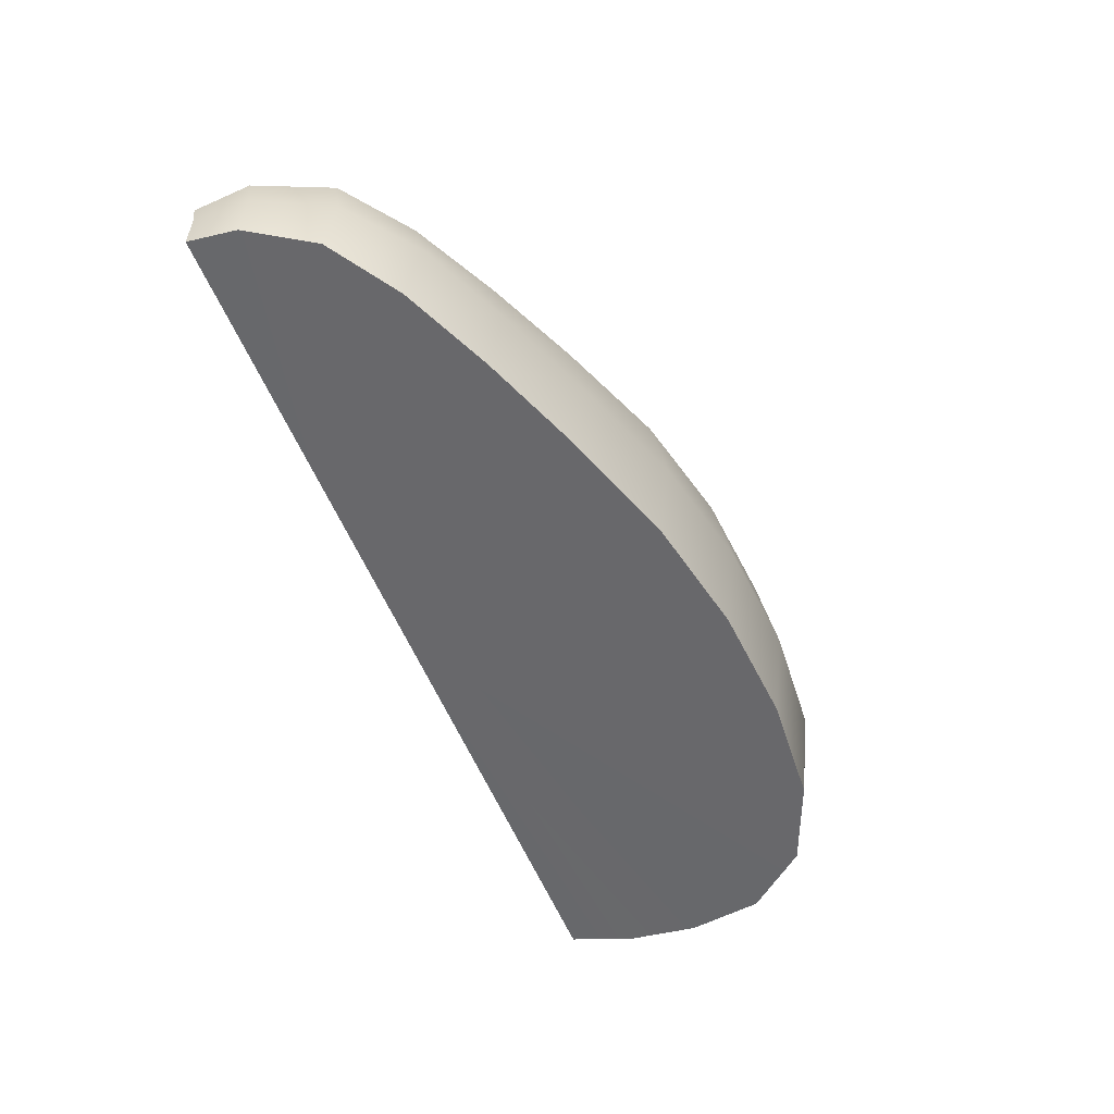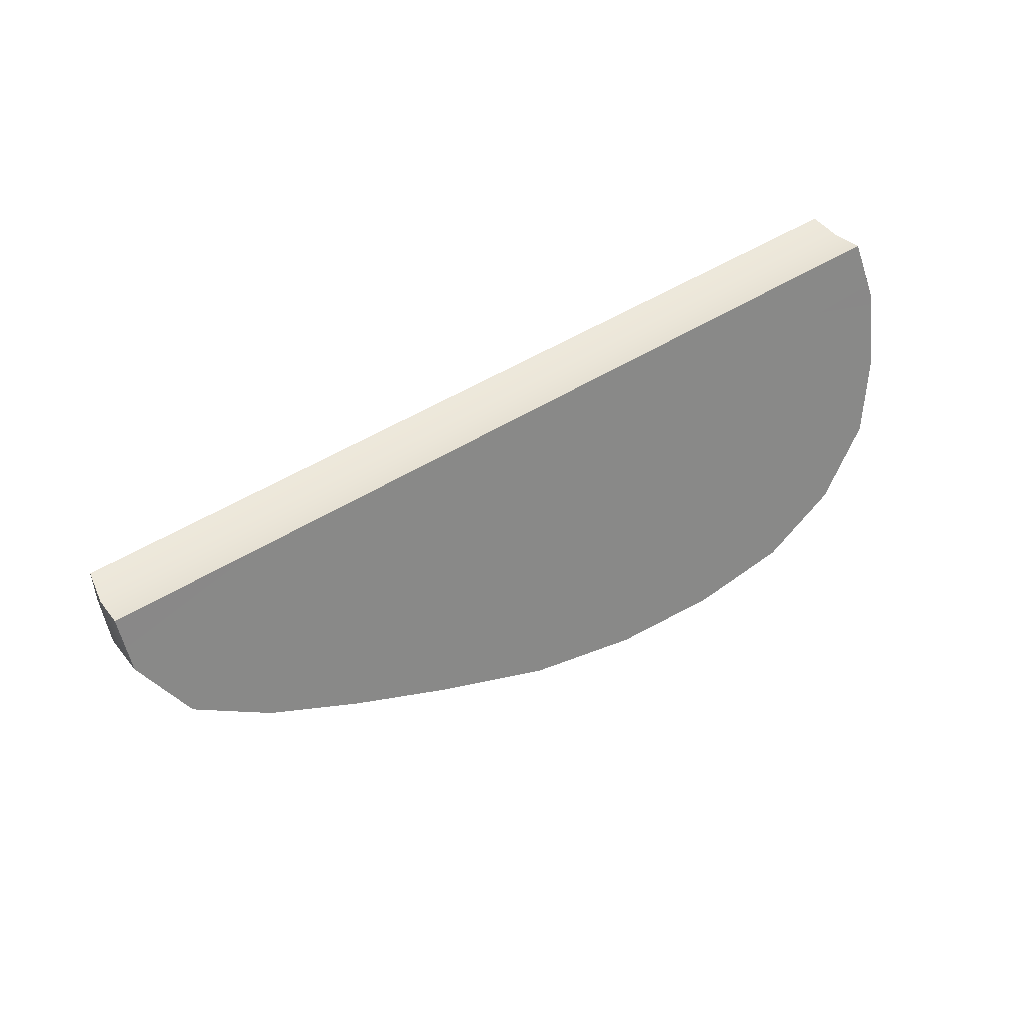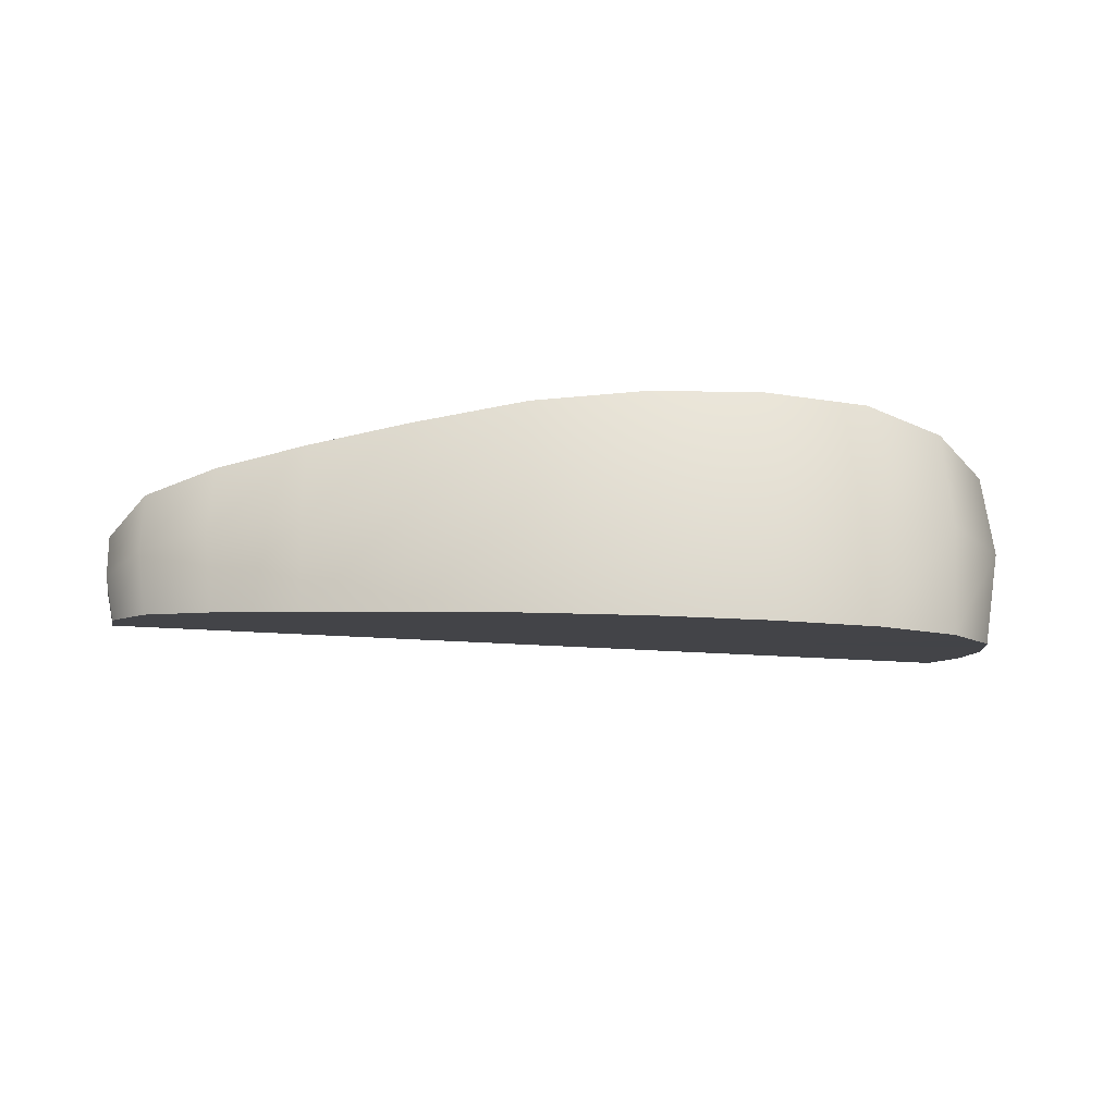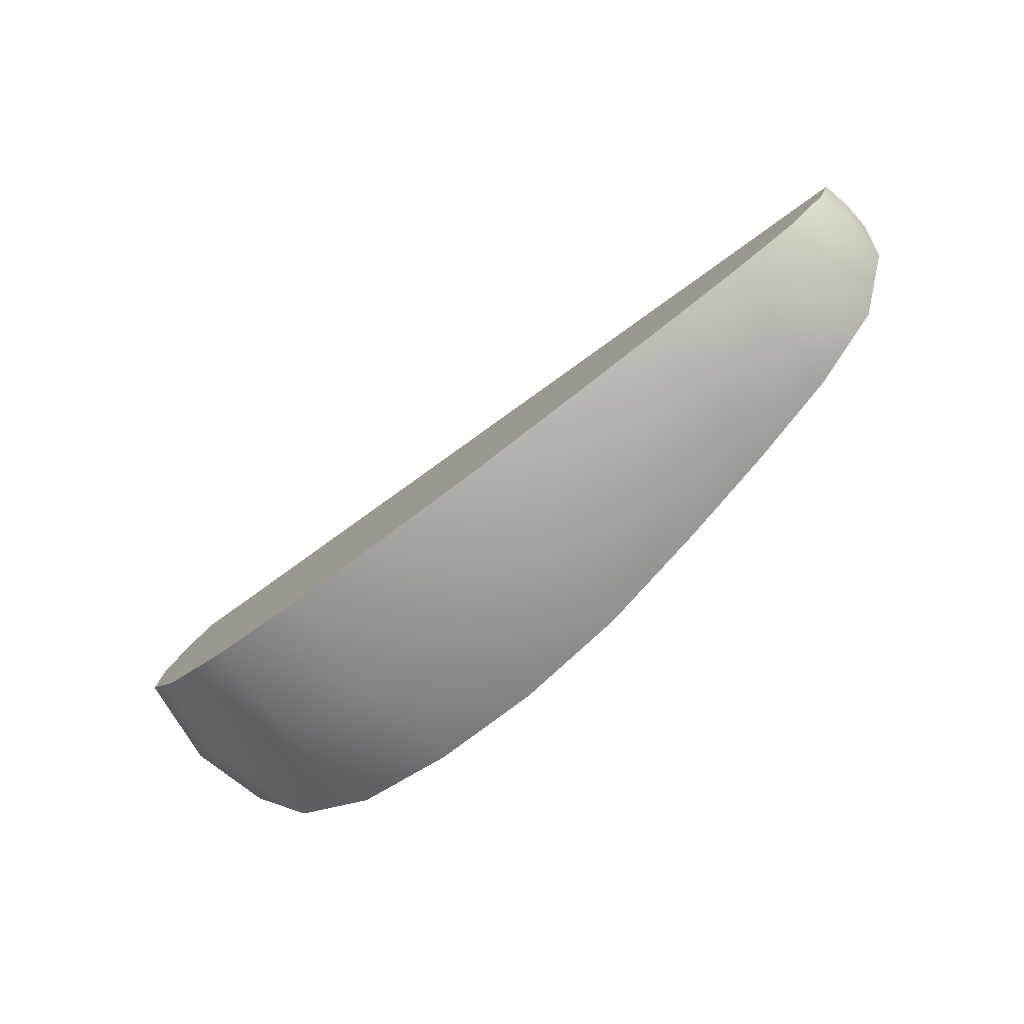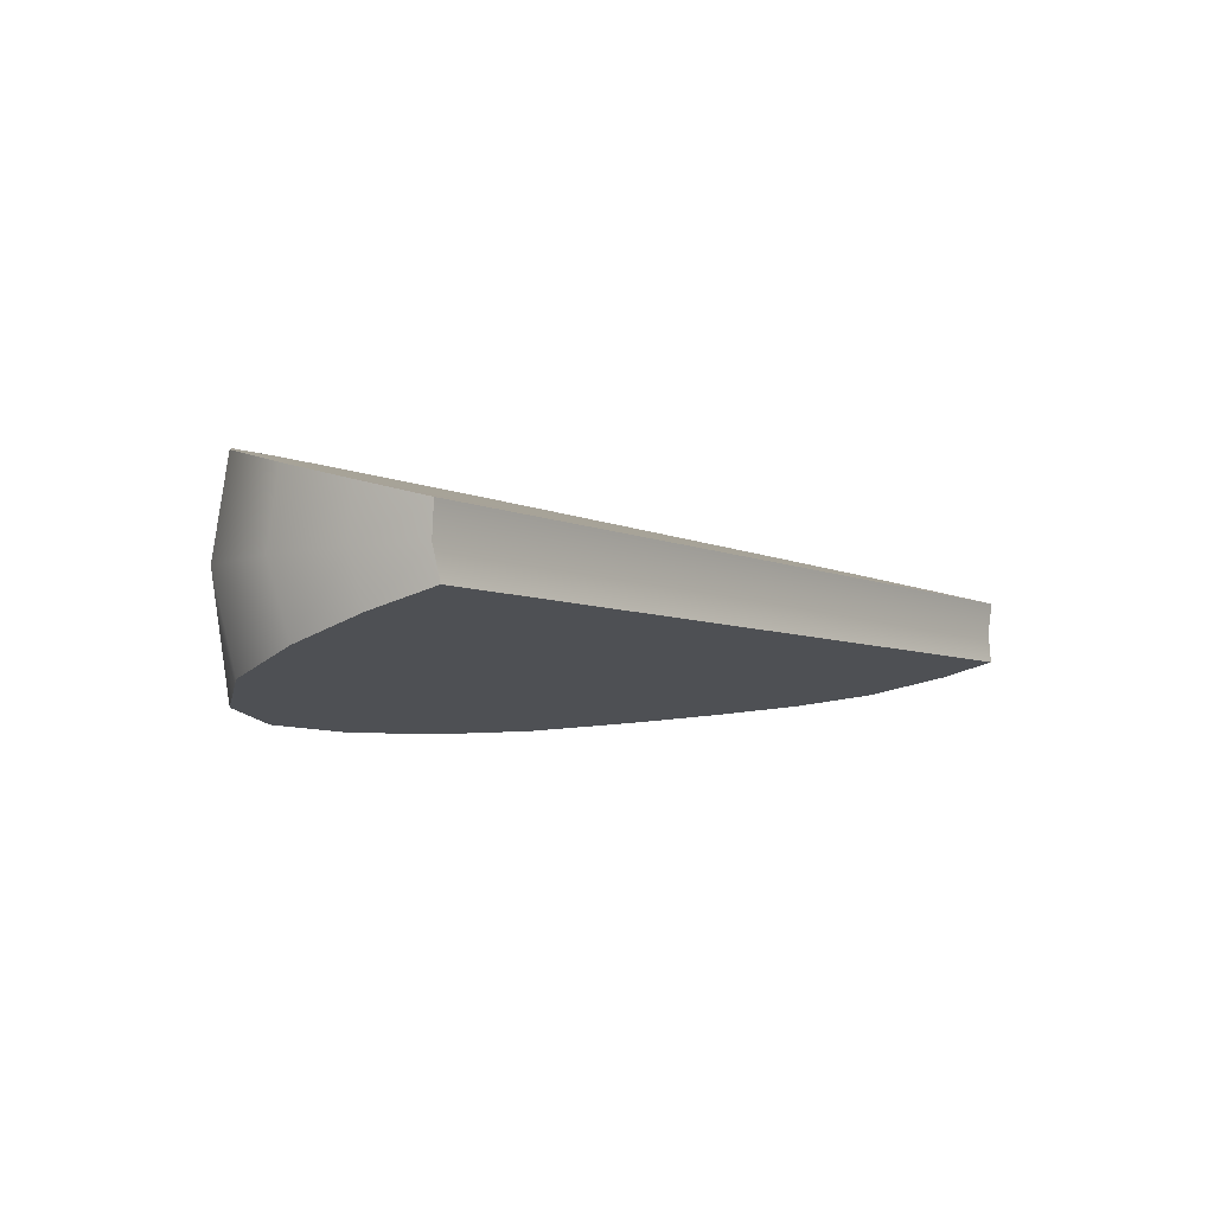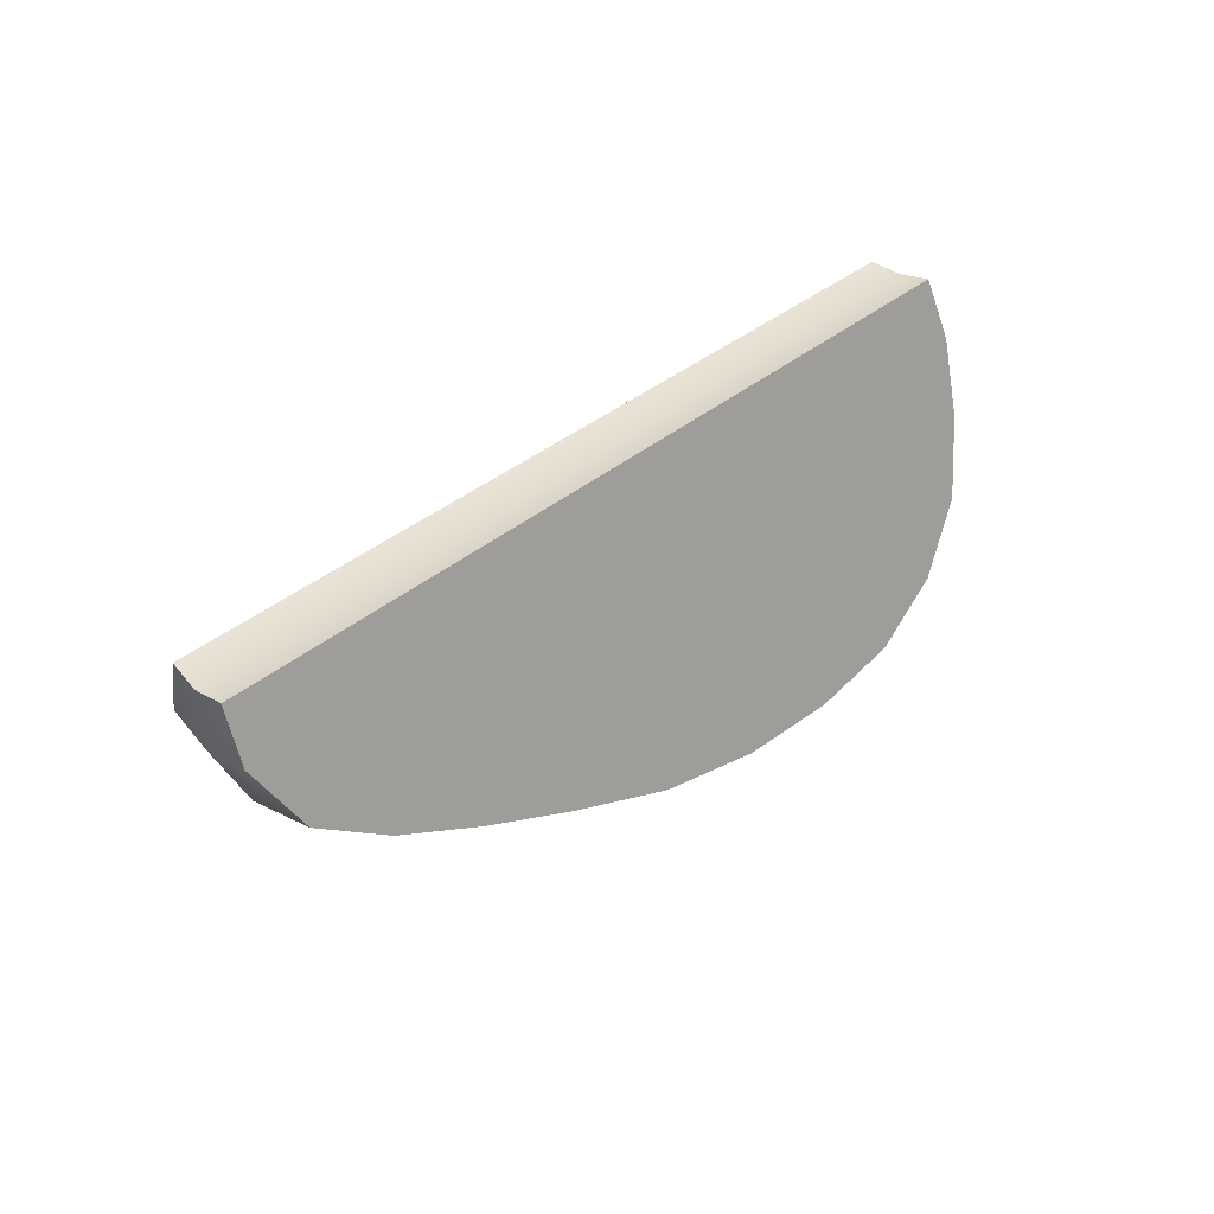
<metadata>
{"format":"obj","ext":"obj","renderer":"f3d","projection":"perspective","resolution":1024,"background":"white","views":[{"elev":-61.0,"azim":113.6,"up":"+Y"},{"elev":46.0,"azim":143.6,"up":"+Z"},{"elev":-23.0,"azim":172.5,"up":"+Y"},{"elev":-62.1,"azim":38.1,"up":"+Z"},{"elev":-5.9,"azim":-54.1,"up":"+Y"},{"elev":34.4,"azim":130.6,"up":"+Z"}]}
</metadata>
<code>
g default
v 1.336 0.004825 -0.07582
v 1.222 0.004825 -0.2961
v 1.017 0.004825 -0.4546
v 0.7404 0.004825 -0.5812
v 0.44 0.004825 -0.7021
v 0.09644 0.004825 -0.8283
v -0.2484 0.004825 -0.902
v -0.5898 0.004825 -0.9243
v -0.9034 0.004825 -0.8954
v -1.164 0.004825 -0.7905
v -1.416 0.004825 -0.1068
v -1.371 0.004825 0.09423
v -1.354 0.004825 -0.6017
v -1.416 0.004825 -0.3571
v 1.345 0.004825 0.09339
v 1.196 -0.1871 -0.2562
v 1.308 -0.132 -0.05039
v 1.341 0.1431 -0.0609
v 1.222 0.1993 -0.2702
v 0.9925 -0.2263 -0.4032
v 1.005 0.2378 -0.4133
v 0.7301 -0.2609 -0.5325
v 0.7346 0.2713 -0.5384
v 0.4375 -0.2942 -0.6568
v 0.4386 0.3037 -0.6593
v 0.0963 -0.3281 -0.7832
v 0.09636 0.3371 -0.7837
v -0.2484 -0.3475 -0.8557
v -0.2484 0.3563 -0.8557
v -0.5897 -0.3533 -0.8773
v -0.5897 0.3621 -0.8773
v -0.9034 -0.3458 -0.8492
v -0.9034 0.3546 -0.8493
v -1.154 -0.3159 -0.7376
v -1.158 0.3259 -0.7422
v -1.359 -0.08884 0.1101
v -1.393 -0.1396 -0.07869
v -1.423 0.1511 -0.09031
v -1.378 0.09882 0.1053
v -1.386 -0.2005 -0.3073
v -1.322 -0.2639 -0.5432
v -1.339 0.2773 -0.5612
v -1.411 0.2138 -0.3269
v 1.324 -0.089 0.1102
v 1.349 0.09927 0.1043
v -0.01425 0.09904 0.1048
v -0.01318 0.004825 0.09381
v -0.01719 -0.08892 0.1102
g FoodTallLUpperArm
f 17 16 2 1
f 1 2 19 18
f 16 20 3 2
f 2 3 21 19
f 20 22 4 3
f 3 4 23 21
f 22 24 5 4
f 4 5 25 23
f 24 26 6 5
f 5 6 27 25
f 26 28 7 6
f 6 7 29 27
f 28 30 8 7
f 7 8 31 29
f 30 32 9 8
f 8 9 33 31
f 32 34 10 9
f 9 10 35 33
f 37 36 12 11
f 11 12 39 38
f 40 14 13 41
f 14 43 42 13
f 34 41 13 10
f 10 13 42 35
f 40 37 11 14
f 14 11 38 43
f 44 17 1 15
f 15 1 18 45
f 36 48 47 12
f 12 47 46 39
f 47 15 45 46
f 48 44 15 47
f 46 45 18
f 48 37 40
f 19 21 46
f 19 46 18
f 23 25 46
f 21 23 46
f 27 29 46
f 25 27 46
f 31 33 46
f 29 31 46
f 35 42 46
f 33 35 46
f 43 38 46
f 42 43 46
f 38 39 46
f 48 36 37
f 48 41 34
f 48 40 41
f 48 32 30
f 48 34 32
f 48 28 26
f 48 30 28
f 48 24 22
f 48 26 24
f 16 48 20
f 48 22 20
f 16 17 48
f 17 44 48

</code>
